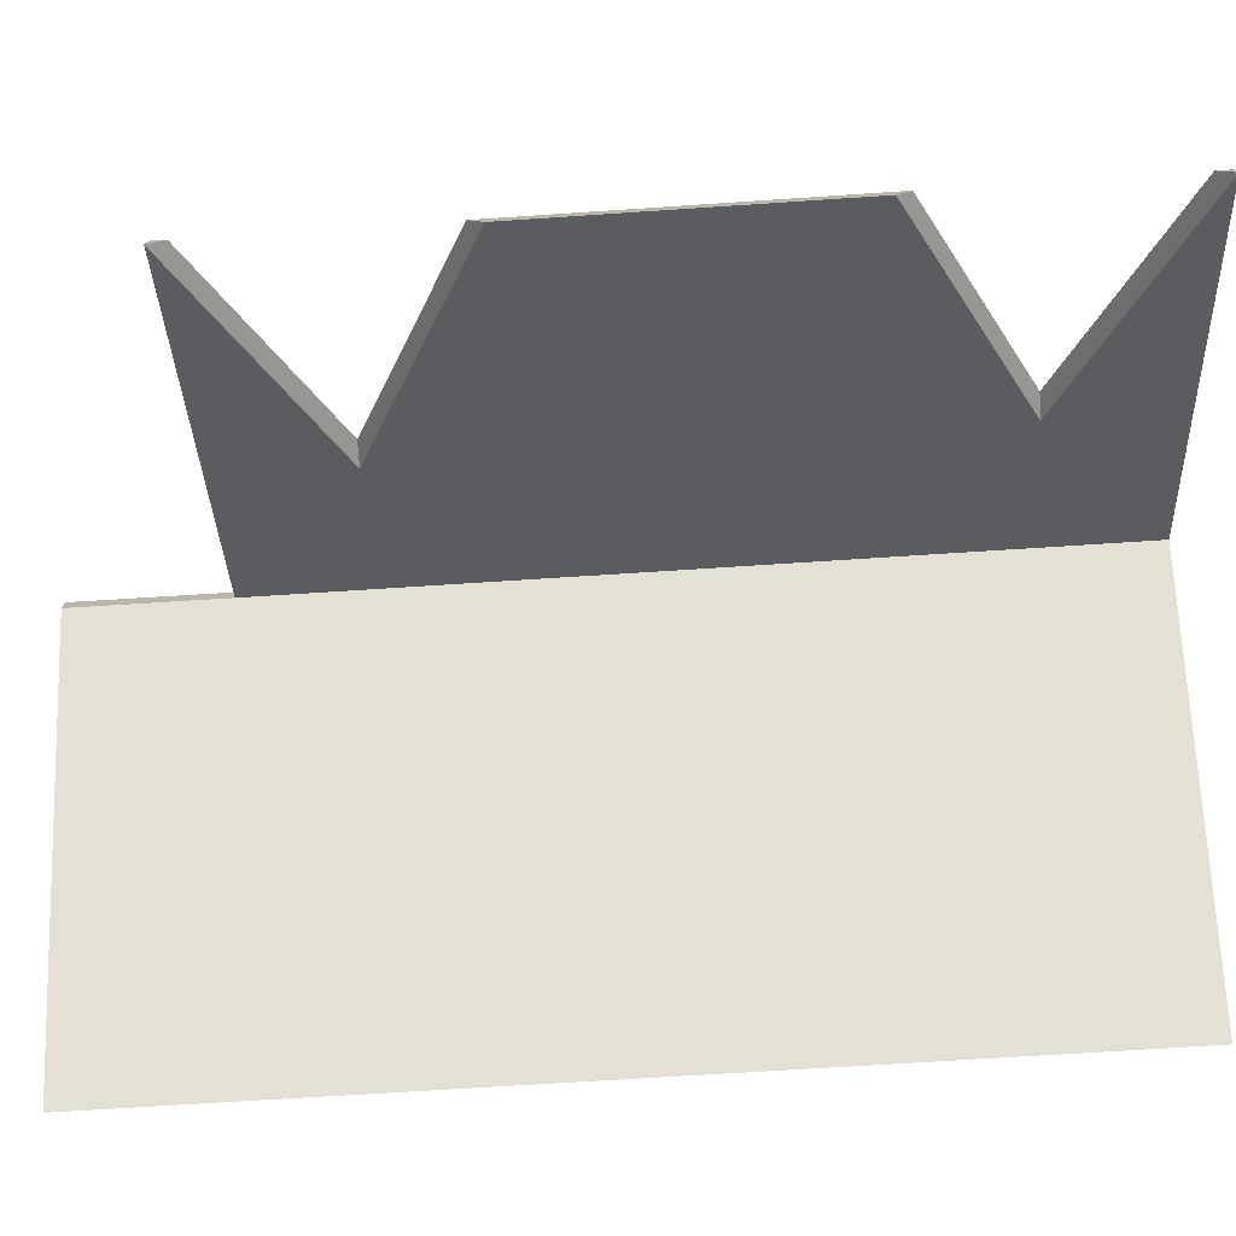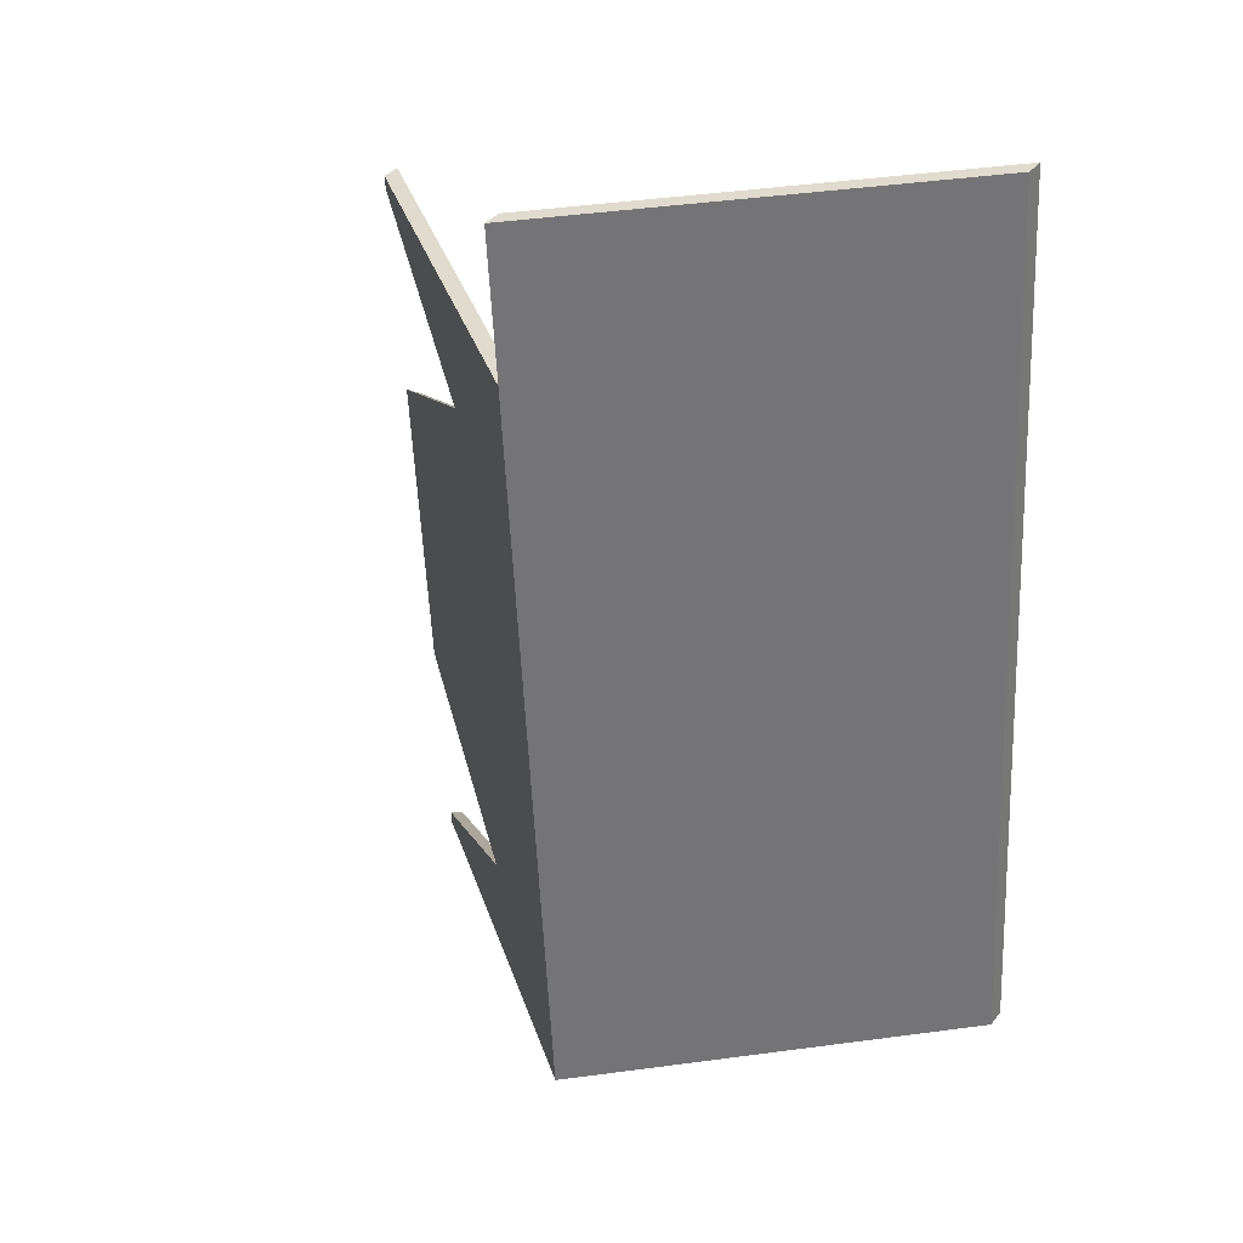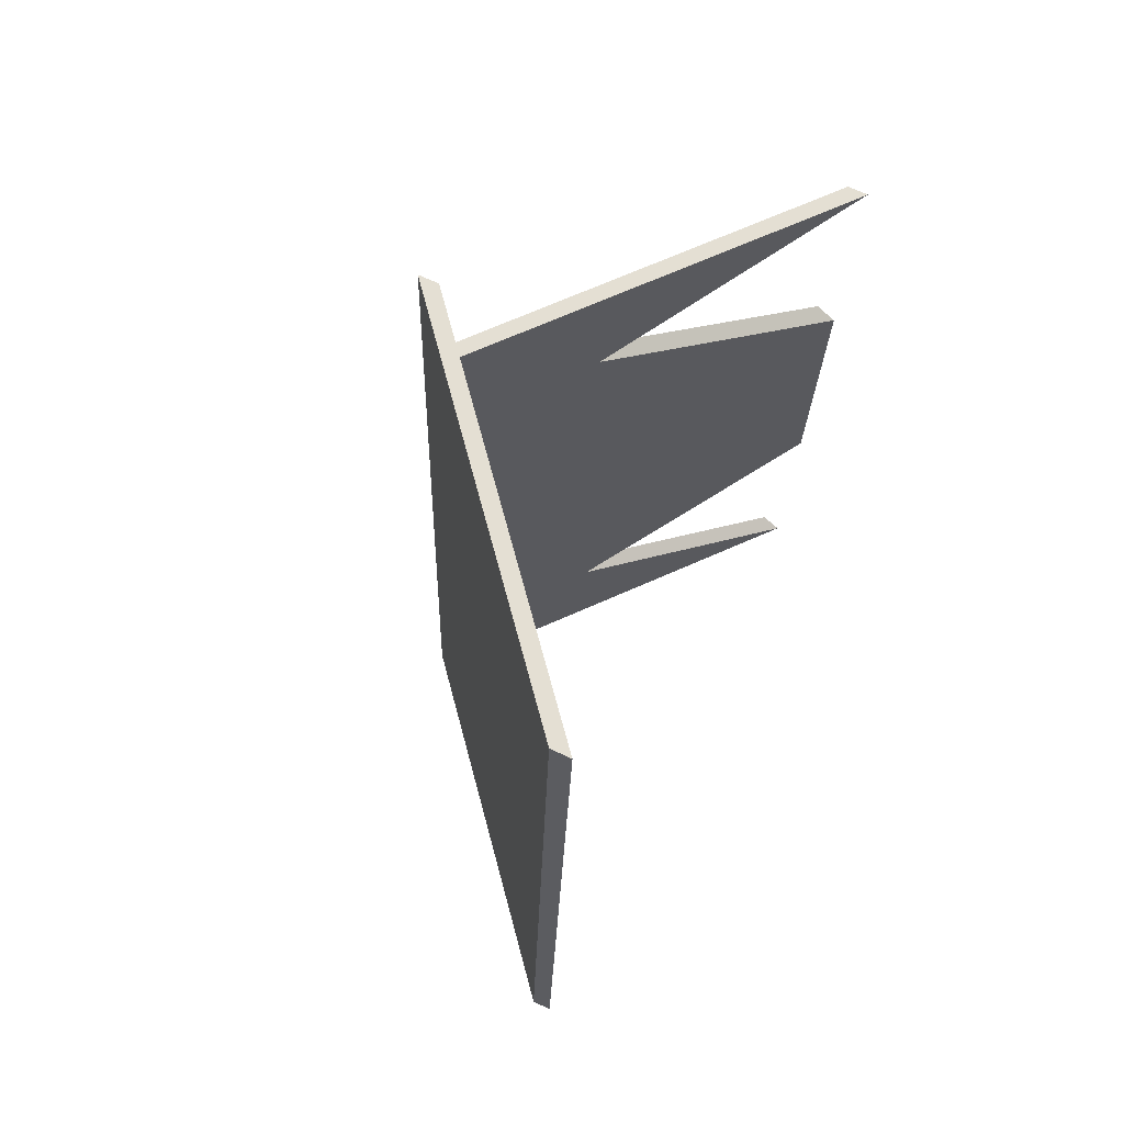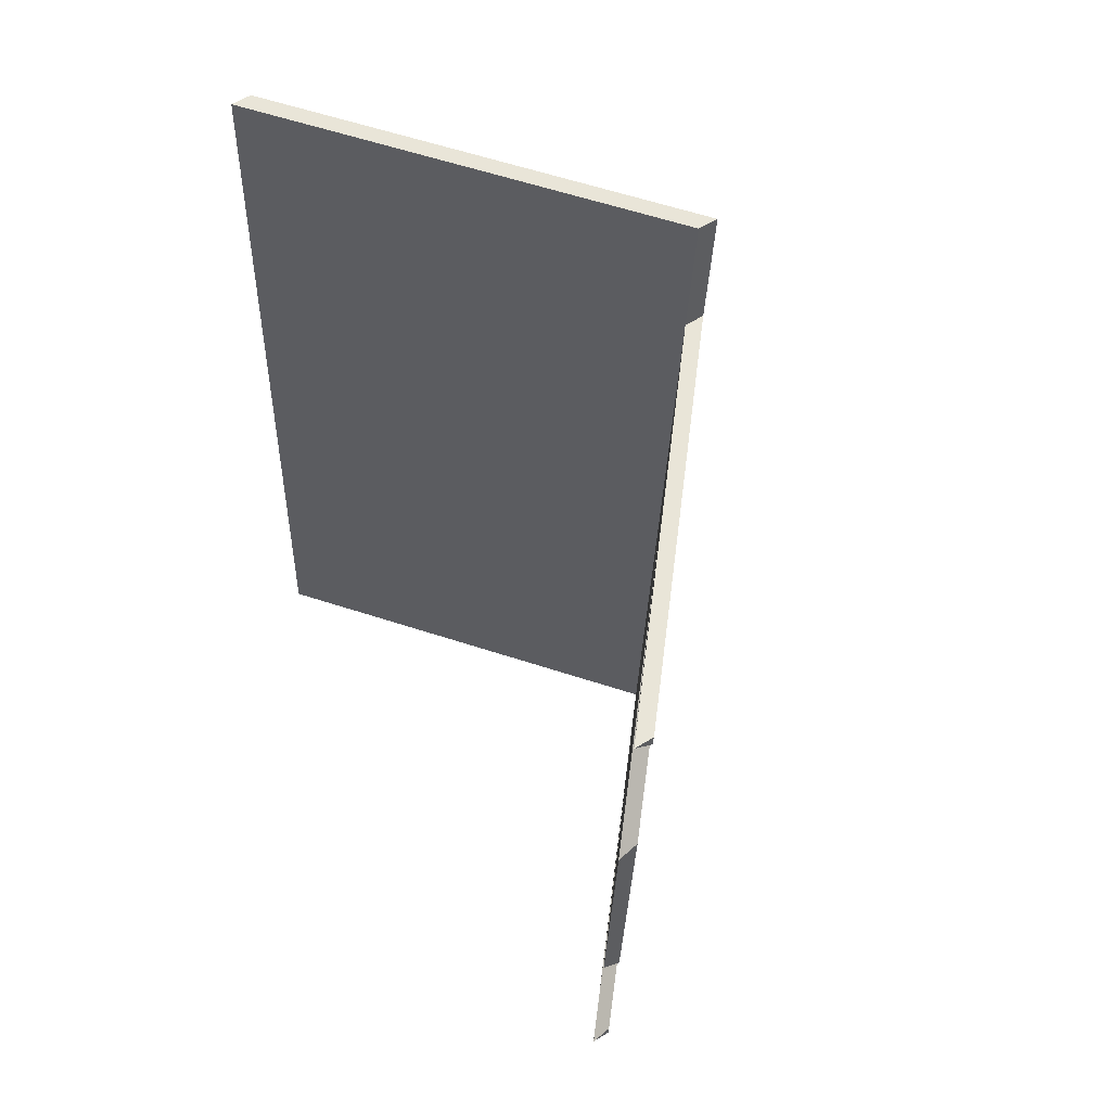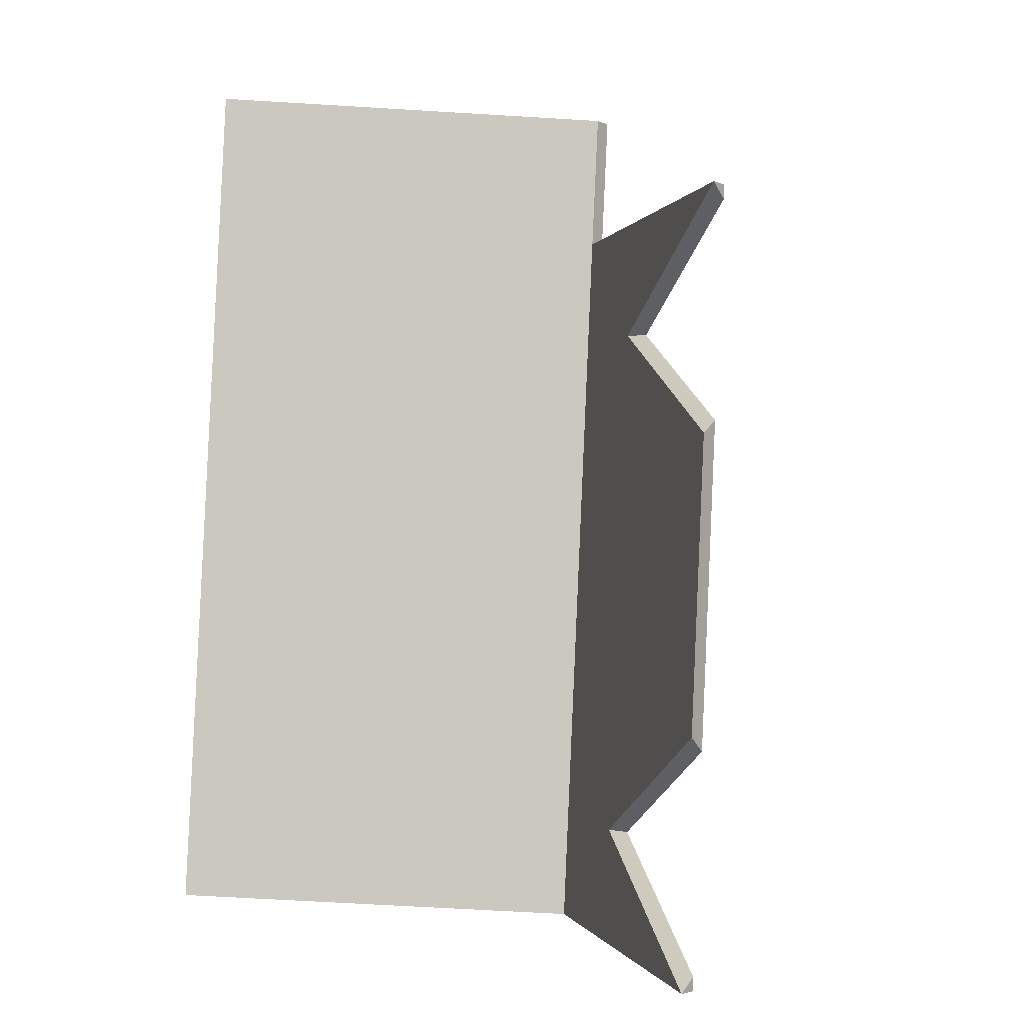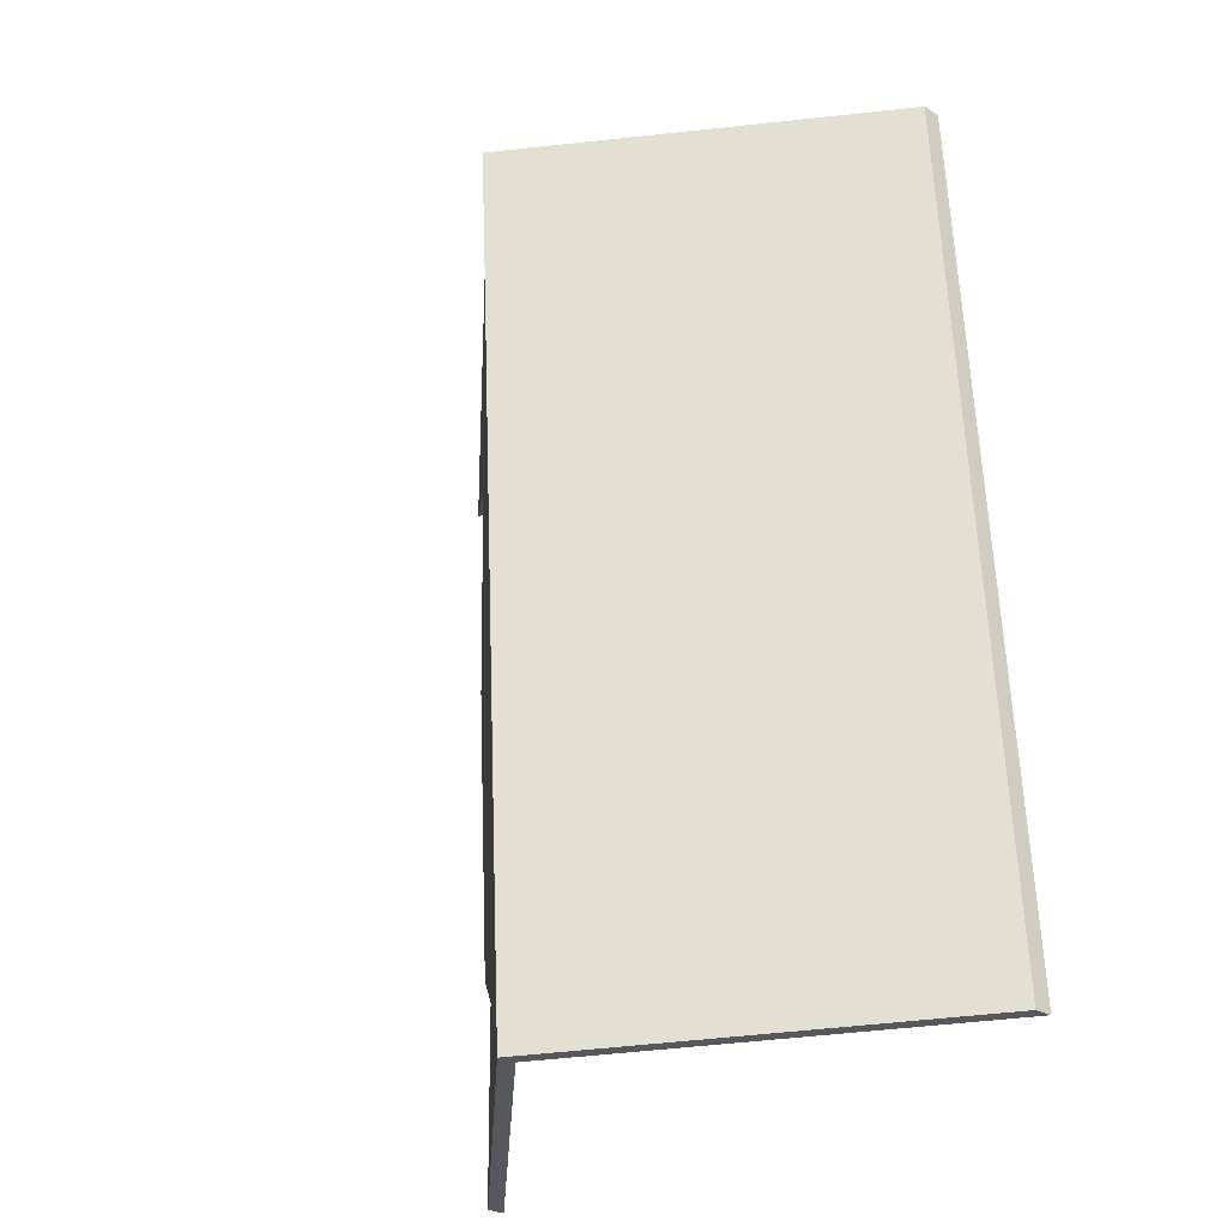
<metadata>
{"format":"obj","ext":"obj","renderer":"f3d","projection":"perspective","resolution":1024,"background":"white","views":[{"elev":-75.5,"azim":96.8,"up":"+Y"},{"elev":36.3,"azim":-146.7,"up":"+Z"},{"elev":70.2,"azim":-64.9,"up":"+Z"},{"elev":57.9,"azim":57.2,"up":"+Z"},{"elev":-3.8,"azim":36.3,"up":"+Z"},{"elev":-25.9,"azim":-133.5,"up":"+Z"}]}
</metadata>
<code>
v -7.958 0.1294 -6.109
v -7.958 0.127 -6.109
v -7.958 0.1294 -6.111
v -8.003 0.1633 -6.201
v -7.998 0.1631 -6.107
v -7.981 0.1482 -6.123
v -7.984 0.1478 -6.188
v -7.963 0.1294 -6.204
v -7.963 0.1294 -6.202
v -7.962 0.1294 -6.176
v -7.96 0.1294 -6.137
v -7.958 0.1294 -6.111
v -7.958 0.1294 -6.109
v -7.963 0.1294 -6.202
v -7.963 0.127 -6.204
v -7.963 0.1294 -6.204
v -7.963 0.127 -6.204
v -8.003 0.1609 -6.201
v -8.003 0.1633 -6.201
v -7.963 0.1294 -6.204
v -8.003 0.1609 -6.201
v -7.998 0.1607 -6.107
v -7.998 0.1631 -6.107
v -8.003 0.1633 -6.201
v -7.998 0.1607 -6.107
v -7.958 0.127 -6.109
v -7.958 0.1294 -6.109
v -7.998 0.1631 -6.107
v -7.984 0.1482 -6.123
v -7.96 0.127 -6.139
v -7.962 0.127 -6.174
v -7.962 0.1294 -6.176
v -7.96 0.1294 -6.137
v -7.96 0.127 -6.139
v -7.987 0.1478 -6.188
v -7.984 0.1482 -6.123
v -7.998 0.1607 -6.107
v -8.003 0.1609 -6.201
v -7.987 0.1478 -6.188
v -7.958 0.127 -6.109
v -7.963 0.127 -6.204
v -7.96 0.127 -6.139
v -7.962 0.127 -6.174
v -8.037 0.1294 -6.087
v -7.997 0.1631 -6.089
v -7.998 0.1631 -6.107
v -8.044 0.1294 -6.198
v -8.003 0.1633 -6.201
v -8.037 0.1294 -6.087
v -8.044 0.1294 -6.198
v -8.044 0.127 -6.198
v -8.037 0.127 -6.087
v -7.997 0.1631 -6.089
v -8.037 0.1294 -6.087
v -8.037 0.127 -6.087
v -7.997 0.1607 -6.089
v -7.998 0.1631 -6.107
v -7.997 0.1631 -6.089
v -7.997 0.1607 -6.089
v -7.998 0.1607 -6.107
v -8.003 0.1633 -6.201
v -7.998 0.1631 -6.107
v -7.998 0.1607 -6.107
v -8.003 0.1609 -6.201
v -8.044 0.1294 -6.198
v -8.003 0.1633 -6.201
v -8.003 0.1609 -6.201
v -8.044 0.127 -6.198
v -8.044 0.127 -6.198
v -8.003 0.1609 -6.201
v -7.998 0.1607 -6.107
v -8.037 0.127 -6.087
v -7.997 0.1607 -6.089
f 1 2 3
f 4 5 6
f 4 6 7
f 8 4 7
f 8 7 9
f 10 7 11
f 11 7 6
f 12 6 13
f 13 6 5
f 14 15 16
f 17 18 19
f 17 19 20
f 21 22 23
f 21 23 24
f 25 26 27
f 25 27 28
f 6 3 2
f 6 2 29
f 29 30 11
f 29 11 6
f 31 32 33
f 31 33 34
f 10 31 35
f 10 35 7
f 15 9 7
f 15 7 35
f 36 37 38
f 39 36 38
f 26 37 36
f 17 39 38
f 42 36 39
f 42 39 43
f 44 45 46
f 44 46 47
f 47 46 48
f 49 50 51
f 49 51 52
f 53 54 55
f 53 55 56
f 57 58 59
f 57 59 60
f 61 62 63
f 61 63 64
f 65 66 67
f 65 67 68
f 69 70 71
f 69 71 72
f 72 71 73

</code>
